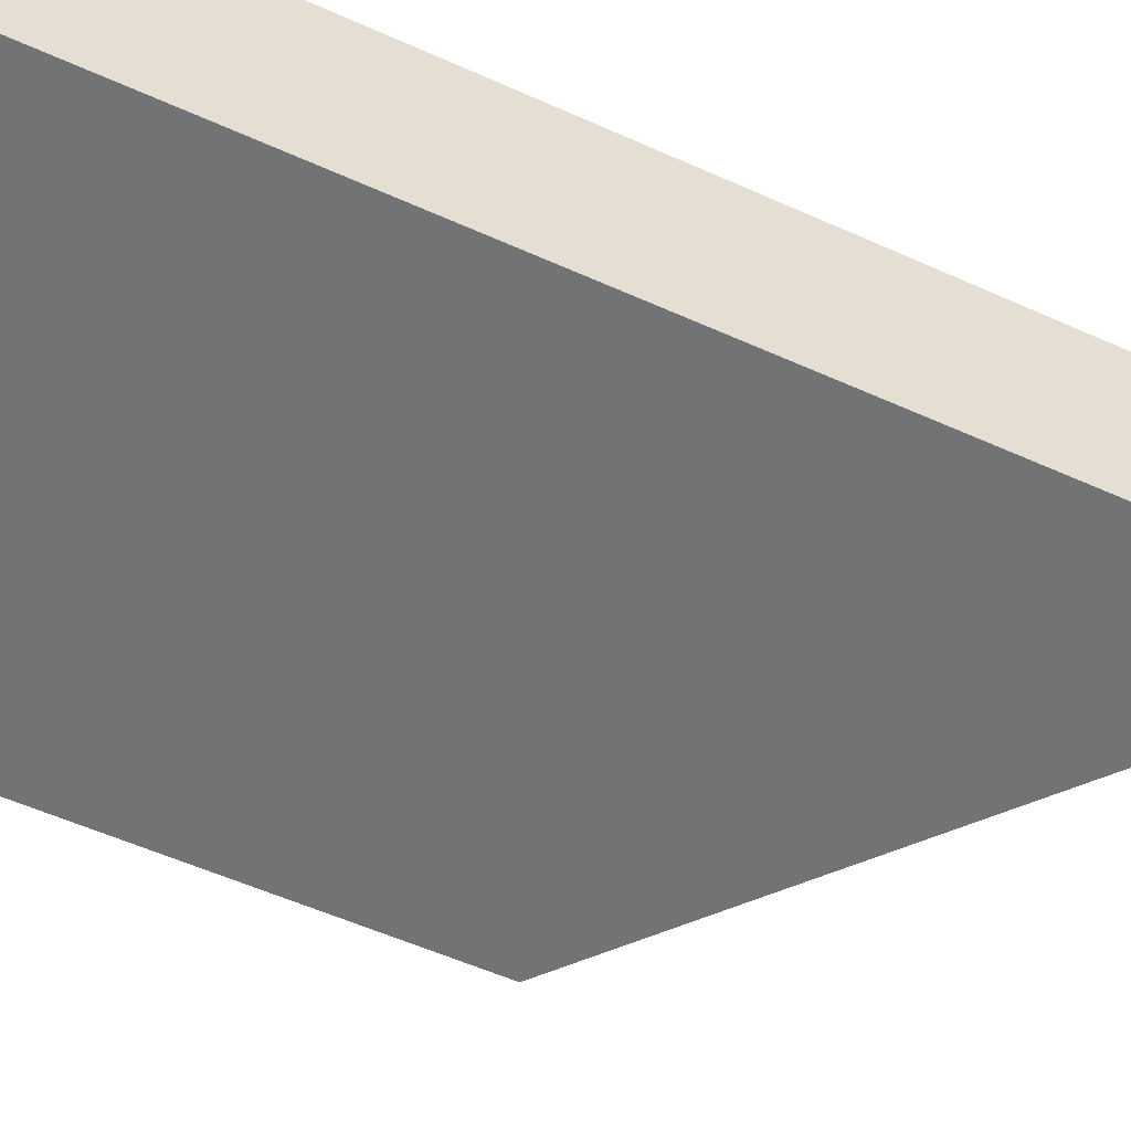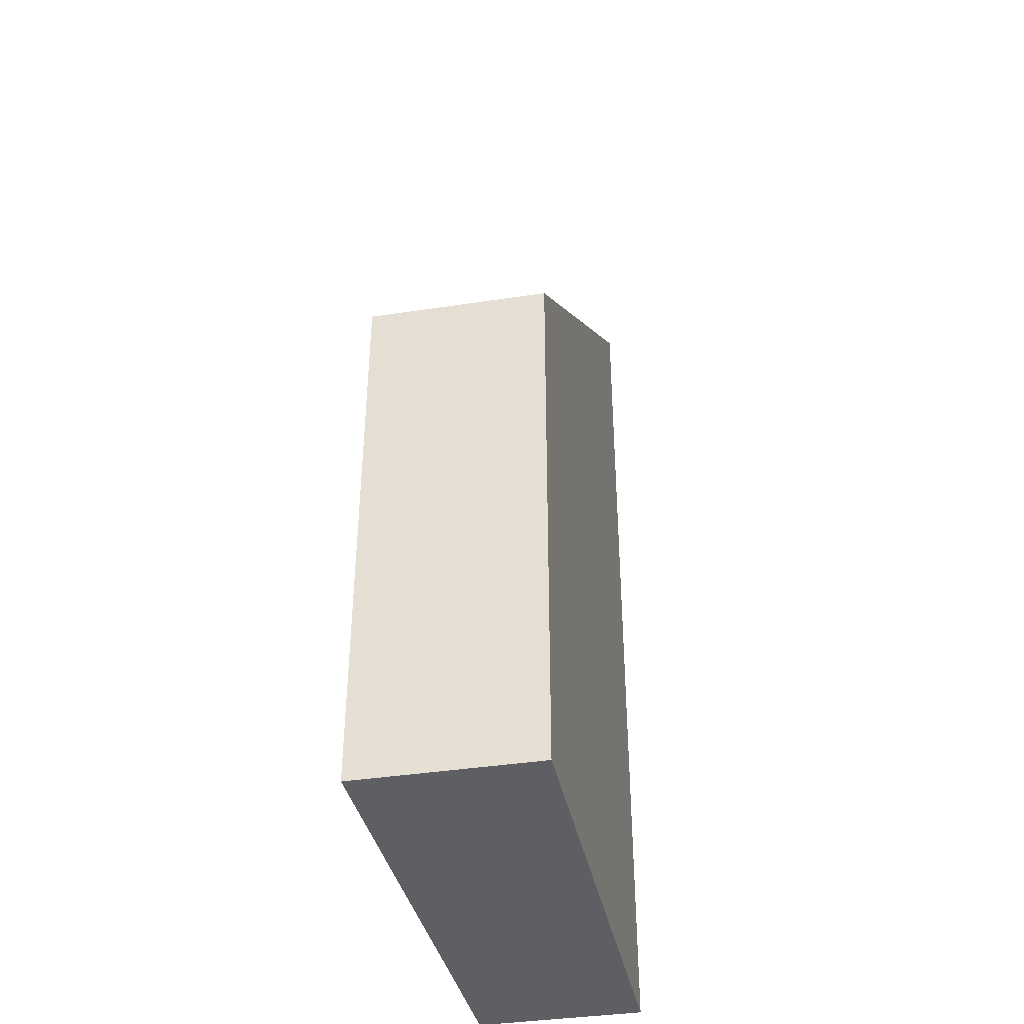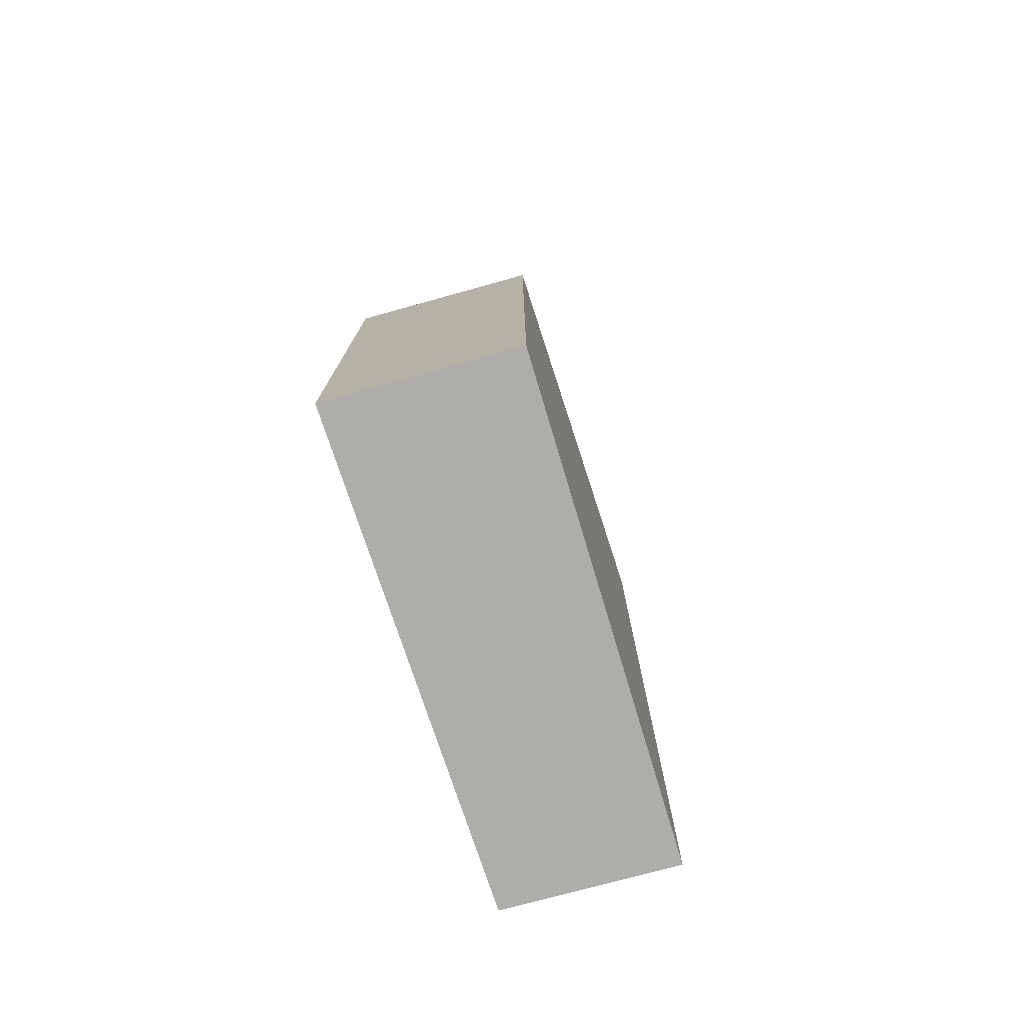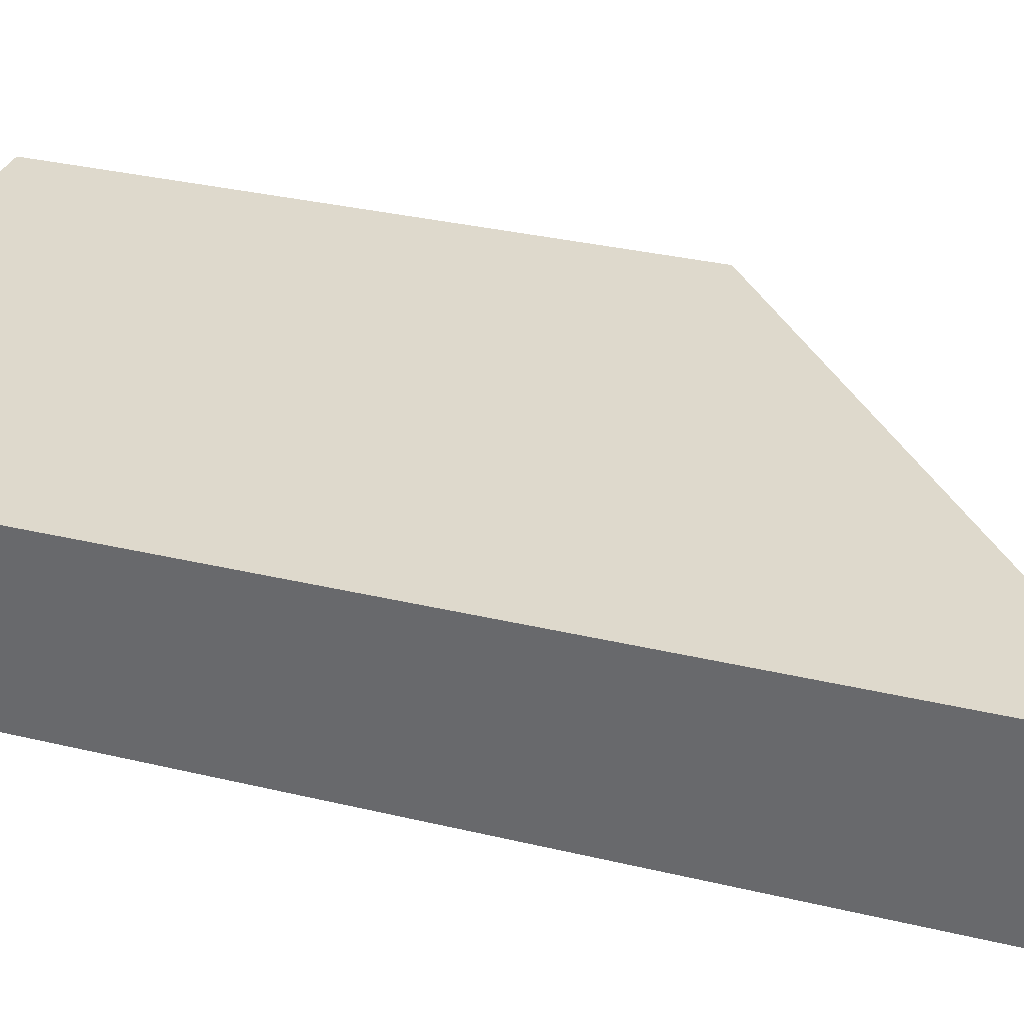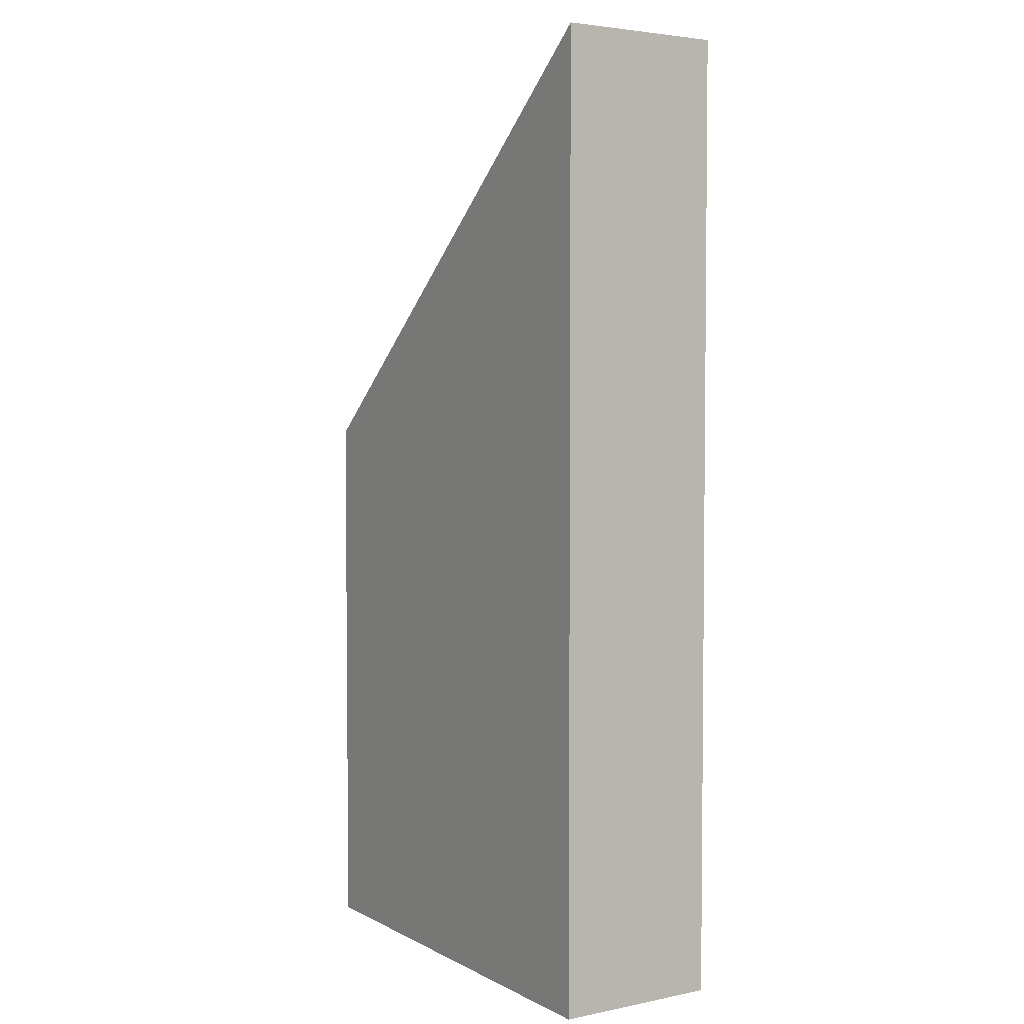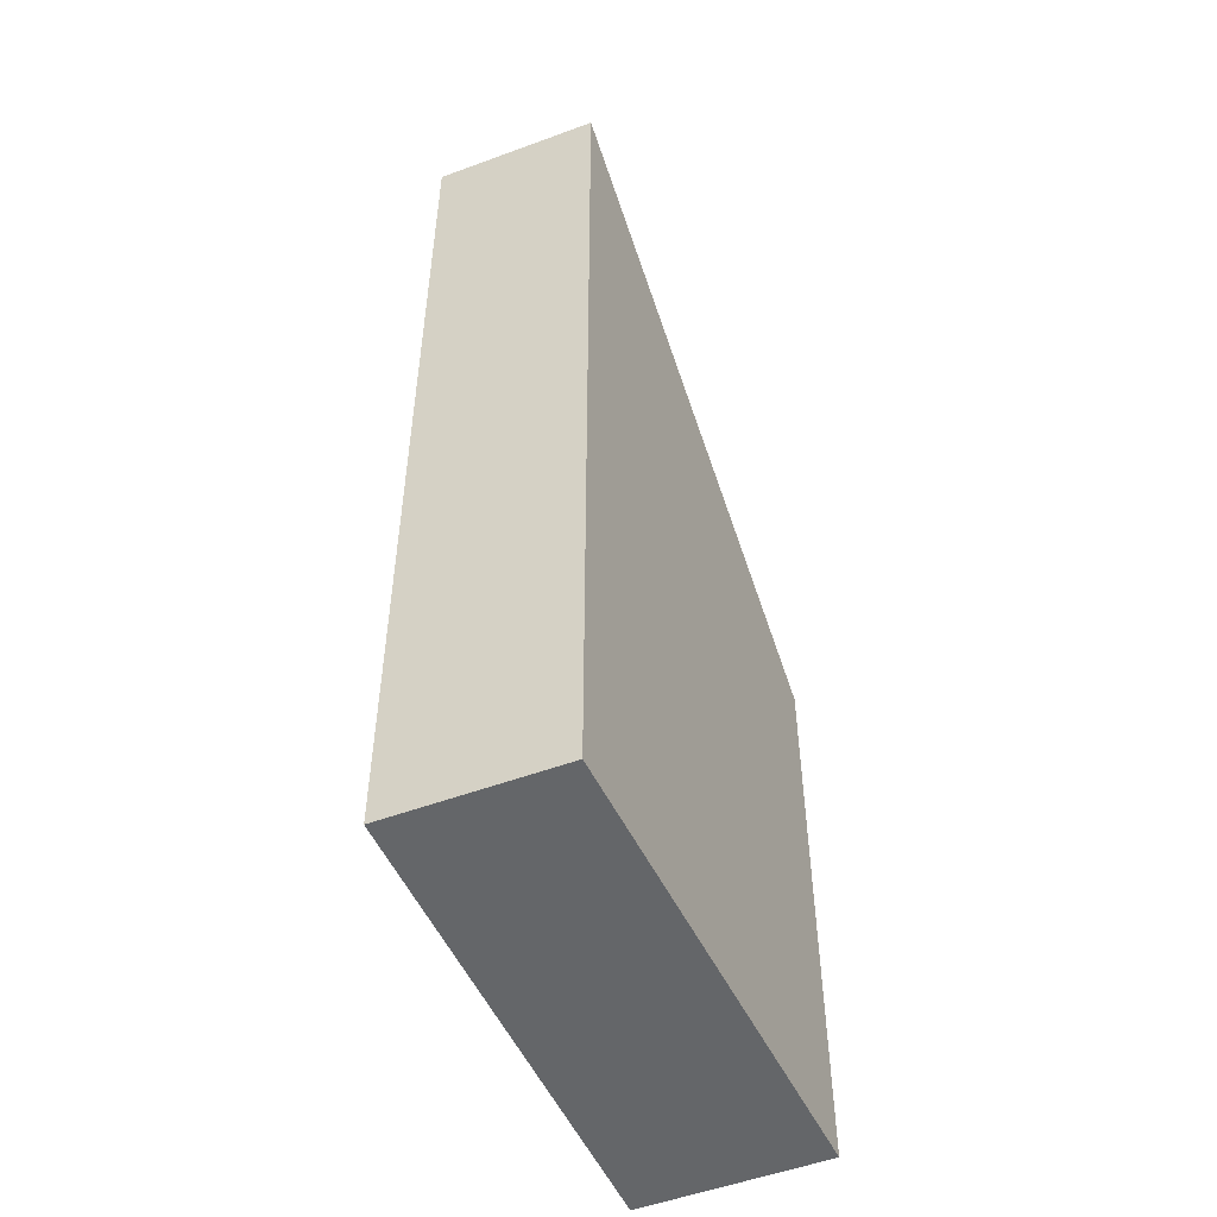
<metadata>
{"format":"obj","ext":"obj","renderer":"f3d","projection":"perspective","resolution":1024,"background":"white","views":[{"elev":-55.8,"azim":64.7,"up":"+Z"},{"elev":-40.4,"azim":-76.4,"up":"+Y"},{"elev":-77.2,"azim":-71.5,"up":"+Y"},{"elev":30.4,"azim":109.5,"up":"+Z"},{"elev":4.0,"azim":60.0,"up":"+Y"},{"elev":-51.7,"azim":115.3,"up":"+Y"}]}
</metadata>
<code>
v 0.109 -0.1007 -4.347
v 0.1081 -0.1007 -4.364
v 0.1081 -0.1545 -4.364
v 0.109 -0.1545 -4.347
v 0.1081 -0.1007 -4.364
v 0.1534 -0.06269 -4.364
v 0.1534 -0.1545 -4.364
v 0.1081 -0.1545 -4.364
v 0.109 -0.1545 -4.347
v 0.1081 -0.1545 -4.364
v 0.1534 -0.1545 -4.364
v 0.1544 -0.1545 -4.349
v 0.1544 -0.0626 -4.349
v 0.109 -0.1007 -4.347
v 0.109 -0.1545 -4.347
v 0.1544 -0.1545 -4.349
v 0.1544 -0.0626 -4.349
v 0.1534 -0.06269 -4.364
v 0.1081 -0.1007 -4.364
v 0.109 -0.1007 -4.347
v 0.1534 -0.06269 -4.364
v 0.1544 -0.0626 -4.349
v 0.1544 -0.1545 -4.349
v 0.1534 -0.1545 -4.364
f 1 2 3
f 1 3 4
f 5 6 7
f 5 7 8
f 9 10 11
f 9 11 12
f 13 14 15
f 13 15 16
f 17 18 19
f 17 19 20
f 21 22 23
f 21 23 24

</code>
